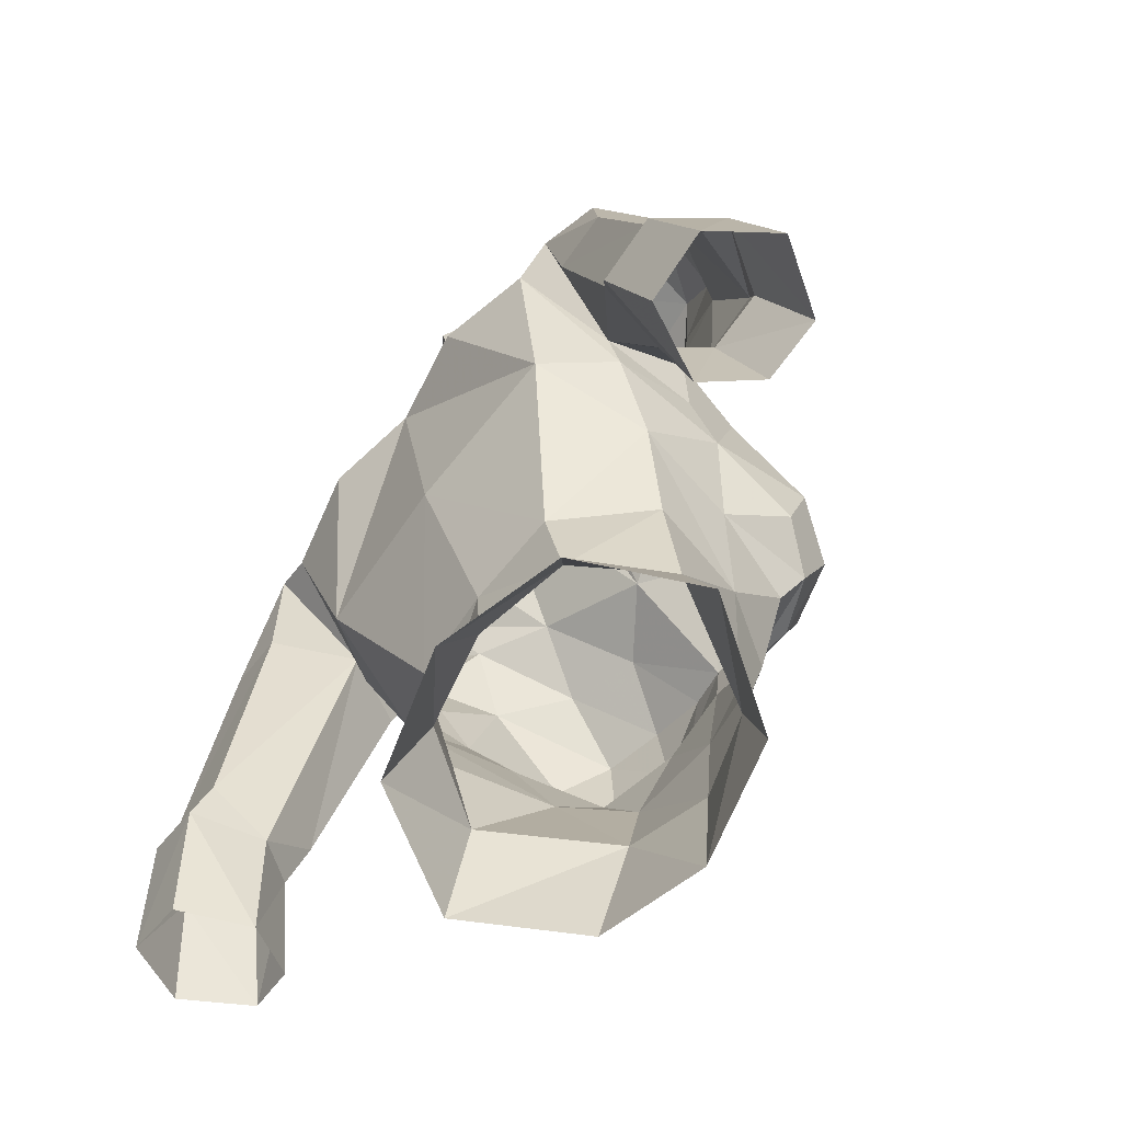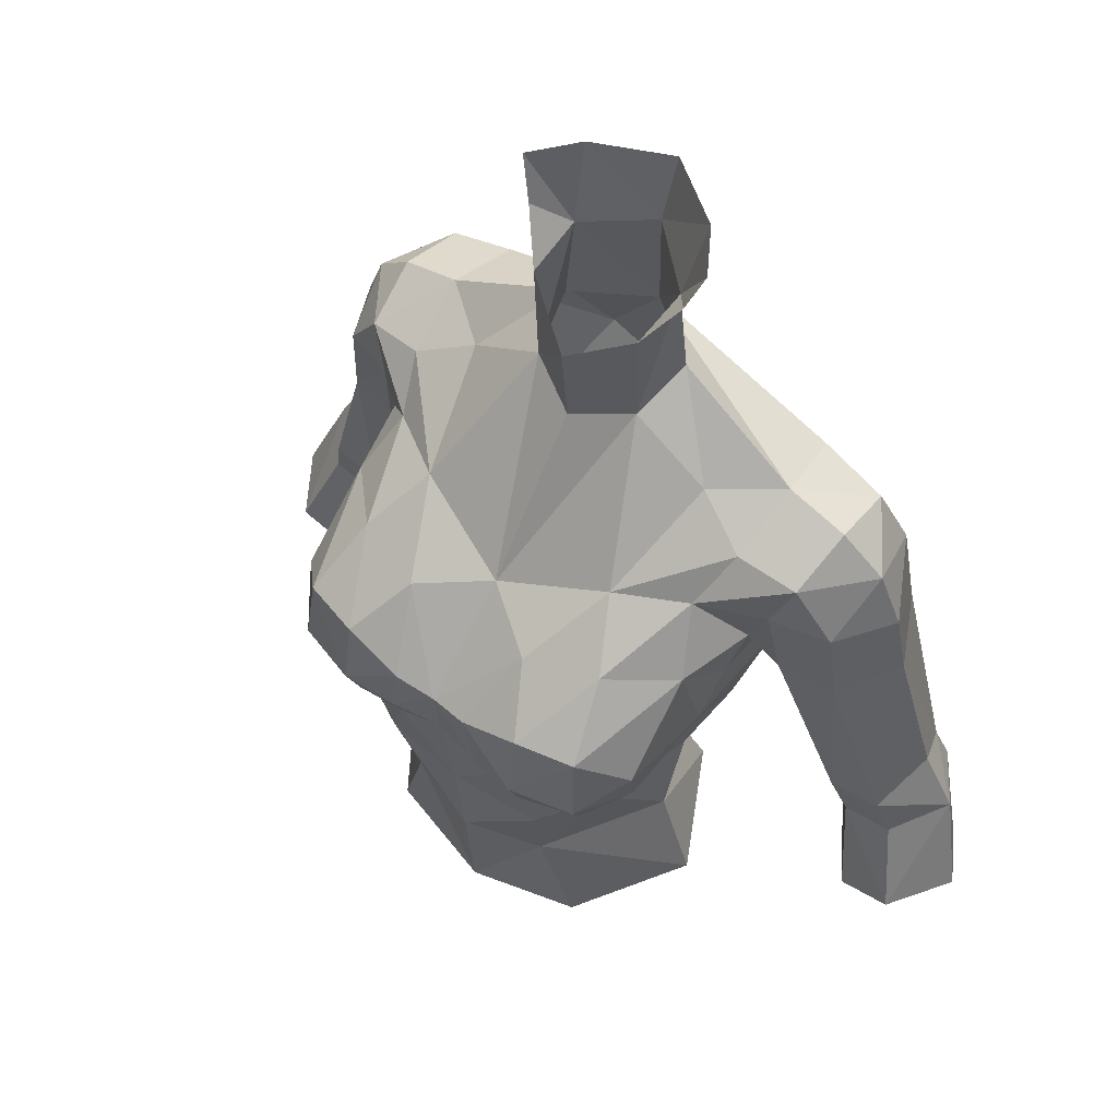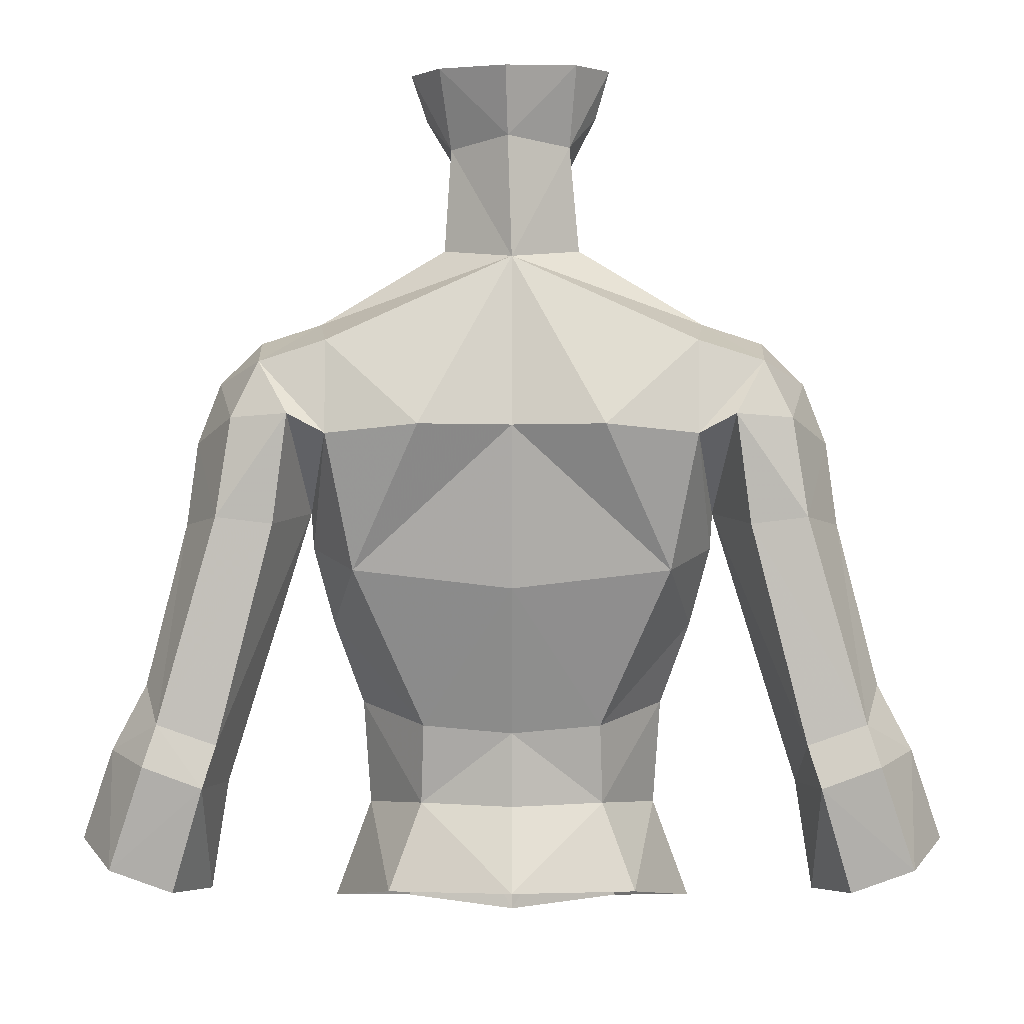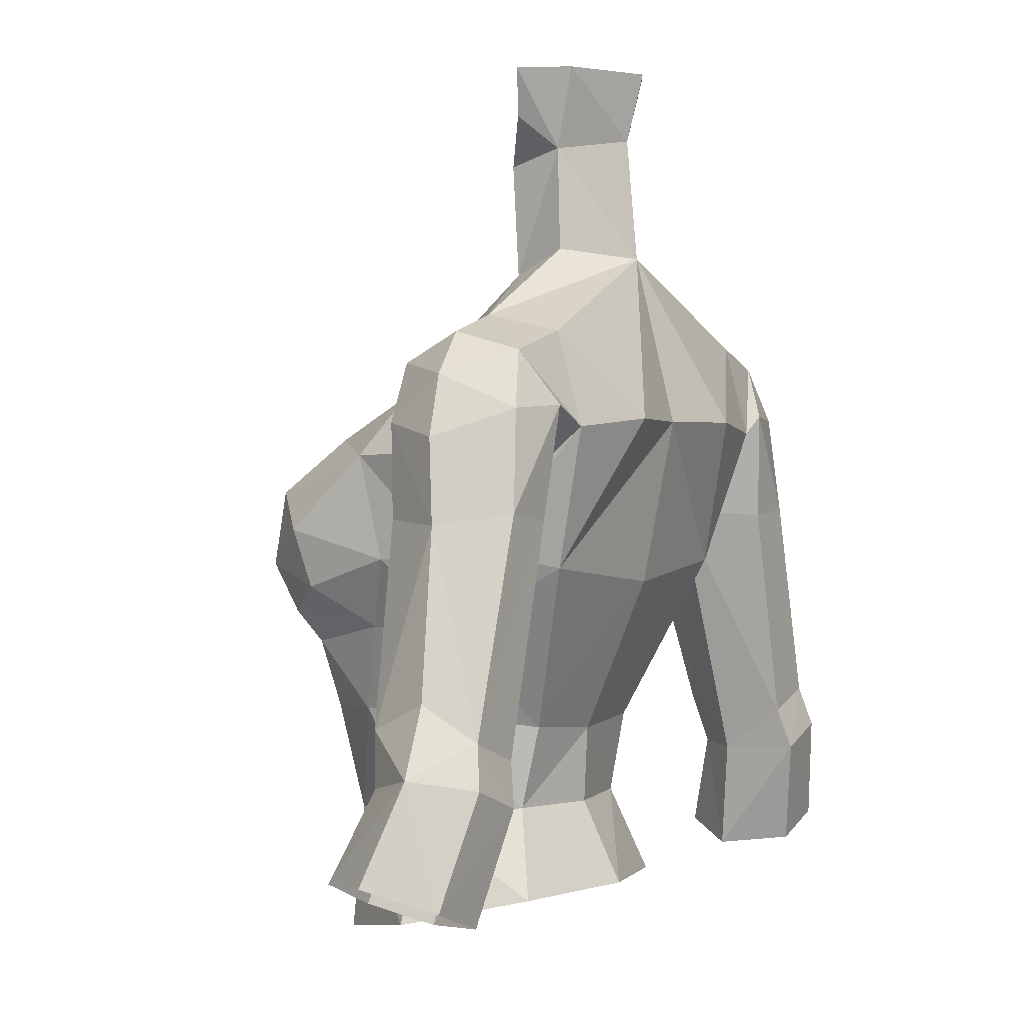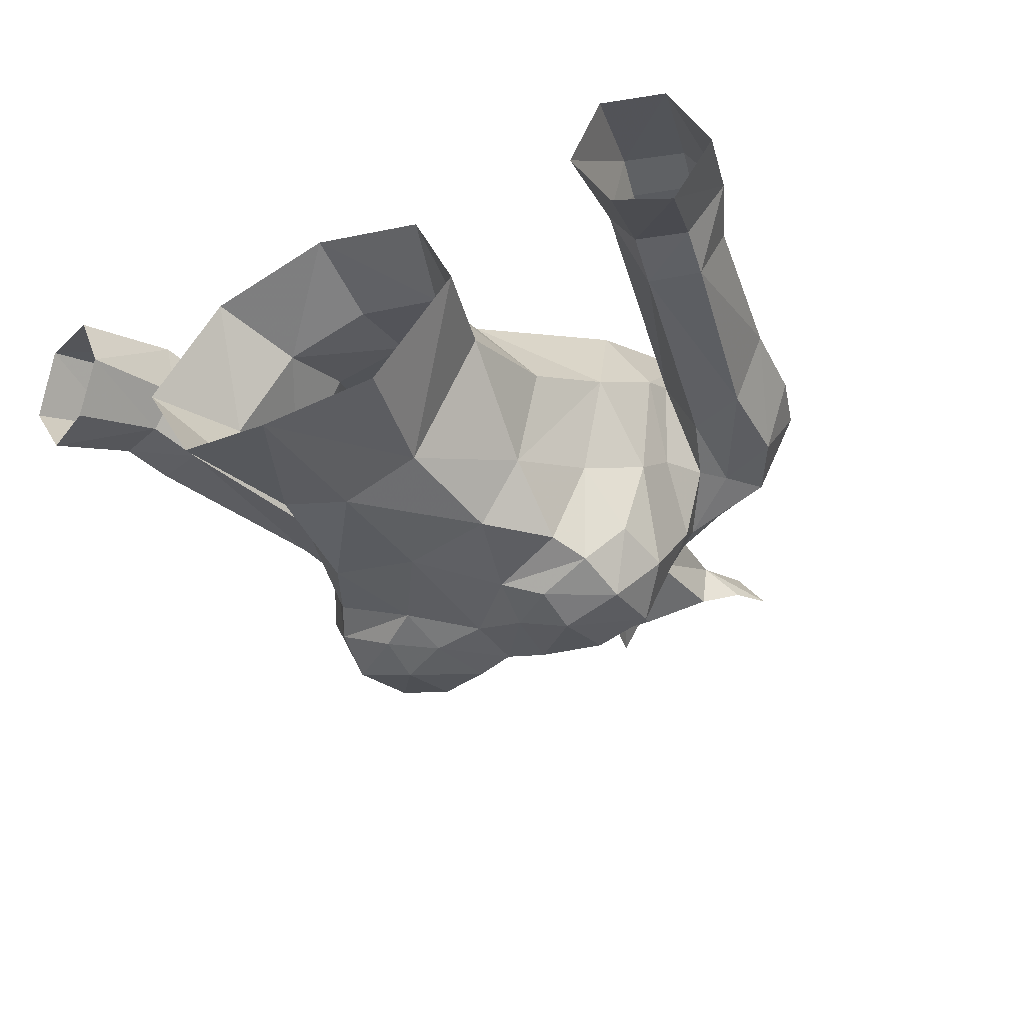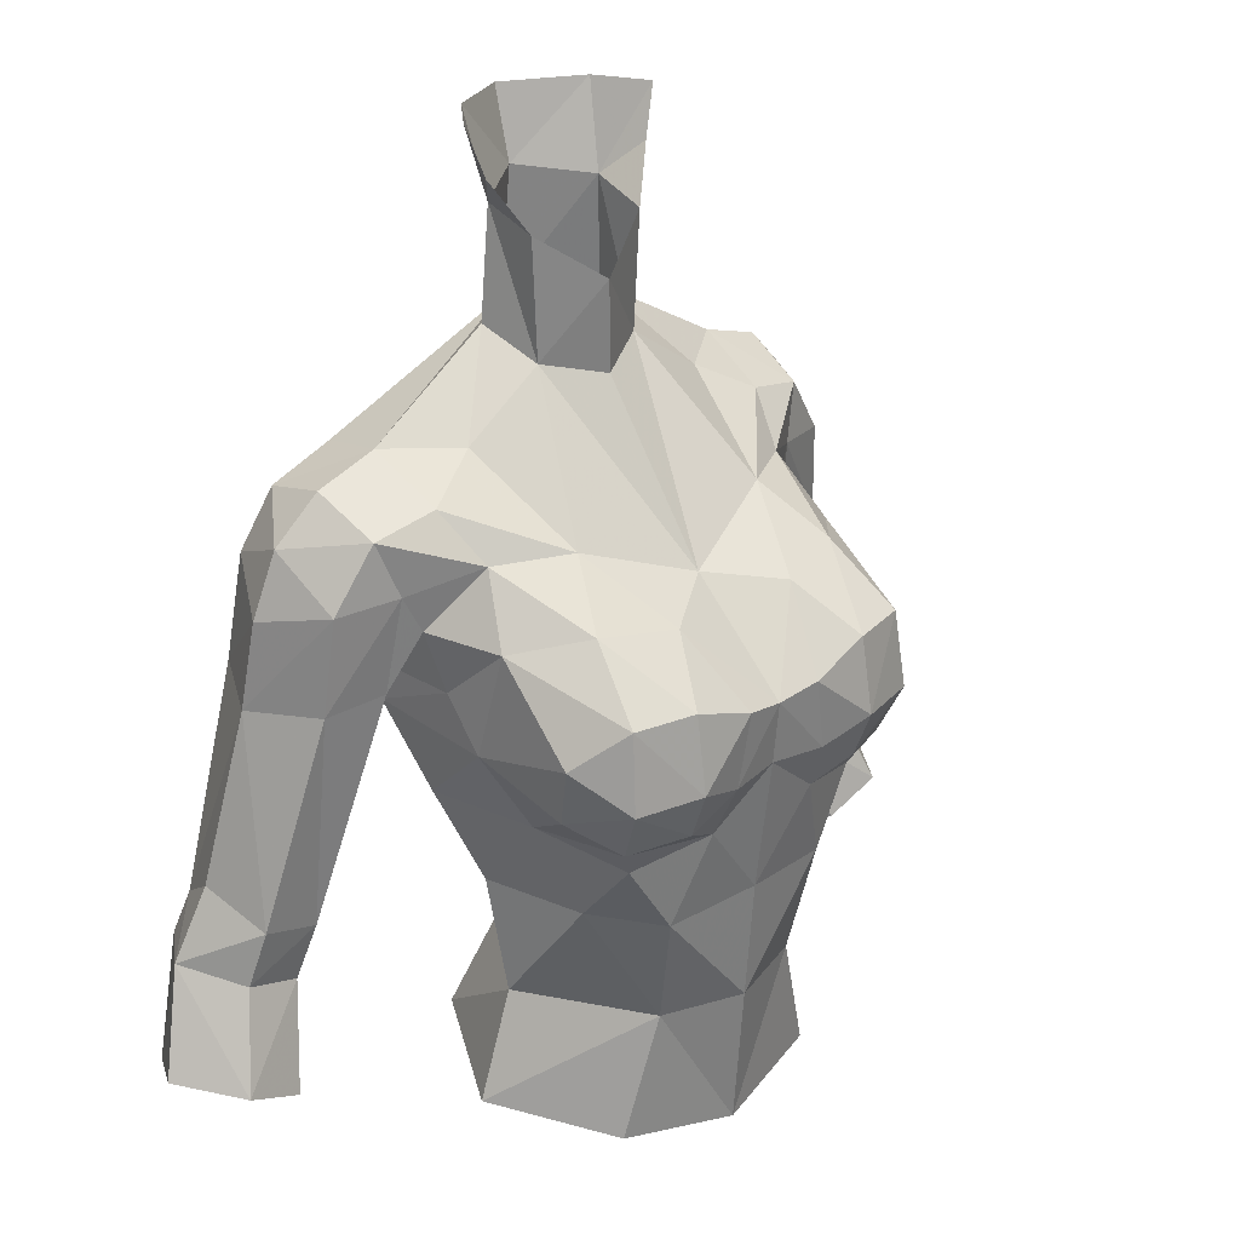
<metadata>
{"format":"obj","ext":"obj","renderer":"f3d","projection":"perspective","resolution":1024,"background":"white","views":[{"elev":-68.2,"azim":-126.8,"up":"+Z"},{"elev":57.6,"azim":37.9,"up":"+Z"},{"elev":2.1,"azim":-179.9,"up":"+Z"},{"elev":0.6,"azim":120.8,"up":"+Z"},{"elev":-33.0,"azim":-147.9,"up":"+Y"},{"elev":27.1,"azim":-43.7,"up":"+Z"}]}
</metadata>
<code>
g warrior_armour_female_10000
v 4.991 -5.243 64.39
v 4.338 -3.578 63.32
v 5.232 -2.805 65.17
v 4.104 -6.32 63.66
v 3.567 -5.901 62.82
v 1.59 -6.555 63.29
v 2.634 -6.922 63.84
v 2.811 -3.488 69.62
v 3.513 -0.72 71.46
v 3.513 -0.72 71.46
v 1.474 -0.7759 72.88
v 1.809 0.7202 73.52
v 1.809 0.7202 73.52
v 4.529 -2.466 69.5
v 3.671 -5.005 68.39
v 5.13 -3.558 67.94
v -0.005128 -4.414 68.55
v -0.005121 -1.551 72.48
v 2.422 -6.07 60.98
v 4.921 -0.7885 63.32
v 4.23 2.084 64.98
v 5.395 0.3487 65.46
v 2.492 -0.06113 58.43
v -0.005127 0.4654 58.39
v -0.005127 0.5648 60.42
v 2.411 0.4081 60.62
v 6.079 -1.377 68.88
v 6.571 -1.094 70.27
v 4.99 -1.323 70.64
v -0.005139 2.102 73.31
v 1.809 0.7202 73.52
v 1.809 0.7202 73.52
v 5.166 0.5102 71.54
v 4.917 2.424 71.09
v 4.89 3.095 68.63
v 2.443 3.635 68.88
v 4.348 -6.906 64.97
v 2.675 -7.375 65.04
v 5.664 -1.553 67.97
v 5.333 -1.914 66.47
v 1.517 -0.9196 75.85
v -0.1028 -1.641 74.77
v 1.633 0.5515 76.26
v 4.007 -2.262 58.13
v 4.172 -1.71 61.03
v 3.546 -4.356 61.02
v -0.00513 3.211 68.85
v -0.005126 -7.002 66.21
v -0.005125 -6.839 64.62
v 1.381 -7.089 64.59
v 1.058 -7.158 66.42
v 2.643 -7.056 66.96
v 4.186 -6.669 66.93
v 1.76 -5.601 68.17
v -0.005125 -6.131 58.04
v 2.132 -5.457 58.08
v -0.005127 -6.383 61.16
v 5.22 -5.662 65.93
v 4.998 -2.337 55.44
v 3.361 0.6361 56.1
v 5.166 0.5102 71.54
v 6.771 0.5258 71.03
v 5.424 0.7188 66.43
v 5.884 3.041 69.15
v 2.731 -0.07967 78.34
v 1.937 1.142 78.37
v 0.1015 1.857 76.53
v 0.1564 2.369 78.3
v -0.005139 2.102 73.31
v 3.044 -5.191 54.87
v 2.303 -0.3032 77.1
v 6.685 2.312 70.52
v 6.771 0.5258 71.03
v 7.878 0.714 69.92
v 7.596 -0.8893 68.71
v 7.827 -0.6952 66.27
v 8.76 1.07 66.14
v 8.485 0.8243 68.33
v 6.079 -1.377 68.88
v 6.343 -1.029 66.46
v 7.391 2.648 69.04
v 5.884 3.041 69.15
v 6.287 2.813 66.24
v 5.424 0.7188 66.43
v 6.571 -1.094 70.27
v 6.685 2.312 70.52
v 6.771 0.5258 71.03
v 7.787 2.827 66.42
v 5.664 -1.553 67.97
v 5.424 0.7188 66.43
v -0.005128 -5.836 54.33
v -0.005129 1.56 56.21
v 7.8 2.759 60.38
v 7.653 1.166 59.22
v 5.424 0.7188 66.43
v 6.287 2.813 66.24
v 9.373 2.764 60.94
v 7.787 2.827 66.42
v 8.76 1.07 66.14
v 9.819 1.454 61.85
v 10.73 1.566 60.11
v 9.397 -0.1828 61.13
v 9.764 0.08489 59.74
v 7.972 -0.1718 60.74
v 8.371 0.1452 59.31
v 7.8 2.759 60.38
v 8.143 3.044 59.27
v 7.653 1.166 59.22
v 9.373 2.764 60.94
v 9.717 3.026 59.84
v 7.827 -0.6952 66.27
v 7.653 1.166 59.22
v 8.166 0.7445 56.23
v 9.052 -0.6261 56.77
v 10.69 2.495 57.01
v 11.64 0.8607 57.62
v 6.343 -1.029 66.46
v 5.424 0.7188 66.43
v 10.54 -0.7693 57.45
v 9.006 2.489 56.41
v 8.166 0.7445 56.23
v -0.005127 2.331 64.51
v -5.242 -2.805 65.17
v -4.348 -3.578 63.32
v -5.001 -5.243 64.39
v -3.577 -5.901 62.82
v -4.114 -6.32 63.66
v -1.6 -6.555 63.29
v -2.644 -6.922 63.84
v -3.681 -5.005 68.39
v -1.77 -5.601 68.17
v -2.822 -3.488 69.62
v -2.822 -3.488 69.62
v -4.539 -2.466 69.5
v -5.176 0.5102 71.54
v -5 -1.323 70.64
v -3.523 -0.72 71.46
v -5.14 -3.558 67.94
v -1.484 -0.7759 72.88
v -2.433 -6.07 60.98
v -4.24 2.084 64.98
v -4.931 -0.7885 63.32
v -5.406 0.3487 65.46
v -2.502 -0.06113 58.43
v -2.421 0.4081 60.62
v -6.581 -1.094 70.27
v -6.089 -1.377 68.88
v -4.927 2.424 71.09
v -5.176 0.5102 71.54
v -1.819 0.7202 73.52
v -4.9 3.095 68.63
v -2.453 3.635 68.88
v -4.358 -6.906 64.97
v -2.685 -7.375 65.04
v -5.675 -1.553 67.97
v -5.344 -1.914 66.47
v -5.344 -1.914 66.47
v -5.242 -2.805 65.17
v -1.606 -0.7632 75.9
v -1.561 0.7115 76.31
v -1.819 0.7202 73.52
v -4.348 -3.578 63.32
v -4.018 -2.262 58.13
v -3.557 -4.356 61.02
v -4.182 -1.71 61.03
v -1.068 -7.158 66.42
v -1.391 -7.089 64.59
v -2.653 -7.056 66.96
v -4.197 -6.669 66.93
v -2.142 -5.457 58.08
v -5.23 -5.662 65.93
v -3.371 0.6361 56.1
v -5.009 -2.337 55.44
v -6.782 0.5258 71.03
v -5.434 0.7188 66.43
v -5.895 3.041 69.15
v -5.675 -1.553 67.97
v -2.647 0.1898 78.42
v -1.734 1.326 78.43
v 0.1015 1.857 76.53
v 0.1564 2.369 78.3
v -0.005139 2.102 73.31
v -5.009 -2.337 55.44
v -3.054 -5.191 54.87
v -4.018 -2.262 58.13
v -3.557 -4.356 61.02
v -2.284 -0.07339 77.18
v -6.678 2.319 70.54
v -7.888 0.7139 69.92
v -6.782 0.5258 71.03
v -7.606 -0.8893 68.71
v -8.496 0.8242 68.33
v -8.77 1.07 66.14
v -7.837 -0.6952 66.27
v -6.089 -1.377 68.88
v -6.353 -1.029 66.46
v -7.402 2.648 69.04
v -5.895 3.041 69.15
v -5.434 0.7188 66.43
v -6.298 2.813 66.24
v -6.581 -1.094 70.27
v -6.678 2.319 70.54
v -6.782 0.5258 71.03
v -7.797 2.827 66.42
v -5.675 -1.553 67.97
v -5.434 0.7188 66.43
v -7.811 2.759 60.38
v -6.298 2.813 66.24
v -5.434 0.7188 66.43
v -7.664 1.166 59.22
v -9.384 2.764 60.94
v -7.797 2.827 66.42
v -8.77 1.07 66.14
v -9.829 1.454 61.85
v -10.74 1.566 60.11
v -9.775 0.08483 59.74
v -9.407 -0.1828 61.13
v -8.381 0.1451 59.31
v -7.982 -0.1718 60.74
v -7.811 2.759 60.38
v -7.664 1.166 59.22
v -8.154 3.044 59.27
v -9.384 2.764 60.94
v -9.727 3.026 59.84
v -7.837 -0.6952 66.27
v -7.664 1.166 59.22
v -8.176 0.7444 56.23
v -9.062 -0.6261 56.77
v -10.7 2.495 57.01
v -11.65 0.8607 57.62
v -6.353 -1.029 66.46
v -5.434 0.7188 66.43
v -10.55 -0.7694 57.45
v -9.017 2.489 56.41
v -8.176 0.7444 56.23
f 1 2 3
f 2 1 4
f 4 5 2
f 6 5 4
f 4 7 6
f 8 9 10
f 10 11 8
f 12 11 10
f 10 13 12
f 14 15 16
f 17 11 18
f 11 17 8
f 19 5 6
f 20 21 22
f 23 24 25
f 25 26 23
f 14 27 28
f 28 29 14
f 30 31 32
f 30 32 33
f 34 30 33
f 35 21 36
f 37 38 7
f 7 4 37
f 39 16 40
f 40 3 22
f 11 41 42
f 42 18 11
f 43 41 11
f 11 12 43
f 3 2 20
f 20 22 3
f 44 45 46
f 3 40 16
f 30 36 47
f 48 49 50
f 50 51 48
f 52 53 15
f 15 54 52
f 50 7 38
f 55 56 19
f 19 57 55
f 50 49 6
f 53 37 58
f 44 59 60
f 60 23 44
f 61 29 28
f 28 62 61
f 63 35 64
f 35 22 21
f 20 45 26
f 26 21 20
f 63 39 40
f 40 22 63
f 63 22 35
f 65 43 66
f 67 68 66
f 66 43 67
f 4 1 37
f 58 37 1
f 3 16 58
f 58 1 3
f 53 58 16
f 16 15 53
f 52 54 51
f 43 12 69
f 69 67 43
f 59 44 56
f 56 70 59
f 46 19 56
f 56 44 46
f 71 43 65
f 72 73 74
f 75 76 77
f 77 78 75
f 79 80 76
f 81 82 72
f 82 83 84
f 81 72 74
f 74 78 81
f 85 74 73
f 35 34 86
f 86 64 35
f 33 87 86
f 86 34 33
f 82 81 88
f 88 83 82
f 81 78 88
f 88 78 77
f 75 74 85
f 74 75 78
f 80 79 89
f 79 75 85
f 75 79 76
f 14 39 27
f 39 14 16
f 90 80 89
f 36 21 47
f 17 54 8
f 48 51 54
f 54 17 48
f 49 57 6
f 5 19 46
f 46 2 5
f 91 70 56
f 56 55 91
f 92 24 23
f 23 60 92
f 38 37 53
f 53 52 38
f 38 52 51
f 51 50 38
f 7 50 6
f 57 19 6
f 93 94 95
f 95 96 93
f 97 93 96
f 96 98 97
f 99 100 97
f 97 98 99
f 101 102 103
f 103 102 104
f 104 105 103
f 106 107 108
f 109 110 107
f 107 106 109
f 110 97 101
f 99 111 102
f 102 100 99
f 112 105 104
f 113 114 105
f 105 112 113
f 115 101 116
f 101 115 110
f 111 117 104
f 104 102 111
f 104 117 118
f 118 112 104
f 119 101 103
f 101 119 116
f 115 120 107
f 107 110 115
f 121 94 107
f 107 120 121
f 119 103 105
f 105 114 119
f 43 71 41
f 26 25 122
f 122 21 26
f 23 26 45
f 45 44 23
f 46 45 20
f 20 2 46
f 21 122 47
f 97 100 101
f 100 102 101
f 36 30 34
f 34 35 36
f 123 124 125
f 124 126 127
f 127 125 124
f 128 129 127
f 127 126 128
f 130 131 132
f 130 132 133
f 134 130 133
f 135 136 137
f 134 138 130
f 139 17 18
f 17 139 132
f 140 128 126
f 141 142 143
f 144 145 25
f 25 24 144
f 134 136 146
f 146 147 134
f 30 148 149
f 149 150 30
f 151 152 141
f 153 127 129
f 129 154 153
f 155 156 138
f 157 143 158
f 139 18 42
f 42 159 139
f 160 161 139
f 139 159 160
f 158 143 142
f 142 162 158
f 163 164 165
f 123 138 156
f 30 47 152
f 48 166 167
f 167 49 48
f 168 131 130
f 130 169 168
f 154 129 167
f 55 57 140
f 140 170 55
f 128 49 167
f 171 153 169
f 163 144 172
f 172 173 163
f 135 174 146
f 146 136 135
f 175 176 151
f 151 141 143
f 142 141 145
f 145 165 142
f 175 143 157
f 157 177 175
f 175 151 143
f 178 179 160
f 180 160 179
f 179 181 180
f 127 153 125
f 171 125 153
f 123 125 171
f 171 138 123
f 169 138 171
f 138 169 130
f 166 131 168
f 160 180 182
f 182 161 160
f 183 184 170
f 170 185 183
f 186 185 170
f 170 140 186
f 187 178 160
f 188 189 190
f 191 192 193
f 193 194 191
f 195 194 196
f 197 188 198
f 198 199 200
f 197 192 189
f 189 188 197
f 201 190 189
f 151 176 202
f 202 148 151
f 149 148 202
f 202 203 149
f 198 200 204
f 204 197 198
f 197 204 192
f 204 193 192
f 189 191 201
f 191 189 192
f 196 205 195
f 195 201 191
f 191 194 195
f 155 134 147
f 134 155 138
f 206 205 196
f 152 47 141
f 17 132 131
f 48 17 131
f 131 166 48
f 49 128 57
f 126 124 186
f 186 140 126
f 91 55 170
f 170 184 91
f 92 172 144
f 144 24 92
f 154 168 169
f 169 153 154
f 154 167 166
f 166 168 154
f 128 167 129
f 128 140 57
f 207 208 209
f 209 210 207
f 211 212 208
f 208 207 211
f 213 212 211
f 211 214 213
f 215 216 217
f 216 218 219
f 219 217 216
f 220 221 222
f 223 220 222
f 222 224 223
f 224 215 211
f 213 214 217
f 217 225 213
f 226 219 218
f 227 226 218
f 218 228 227
f 215 229 230
f 229 215 224
f 225 217 219
f 219 231 225
f 219 226 232
f 232 231 219
f 215 233 216
f 233 215 230
f 229 224 222
f 222 234 229
f 235 234 222
f 222 210 235
f 233 228 218
f 218 216 233
f 160 159 187
f 145 141 122
f 122 25 145
f 144 163 165
f 165 145 144
f 164 162 142
f 142 165 164
f 141 47 122
f 211 215 214
f 214 215 217
f 152 151 148
f 148 30 152
f 8 54 15
f 15 14 8
f 132 139 137
f 137 133 132
f 133 136 134
f 136 133 137
f 8 29 9
f 29 8 14
f 10 9 61
f 61 13 10
f 137 139 161
f 9 29 61
f 137 161 135

</code>
